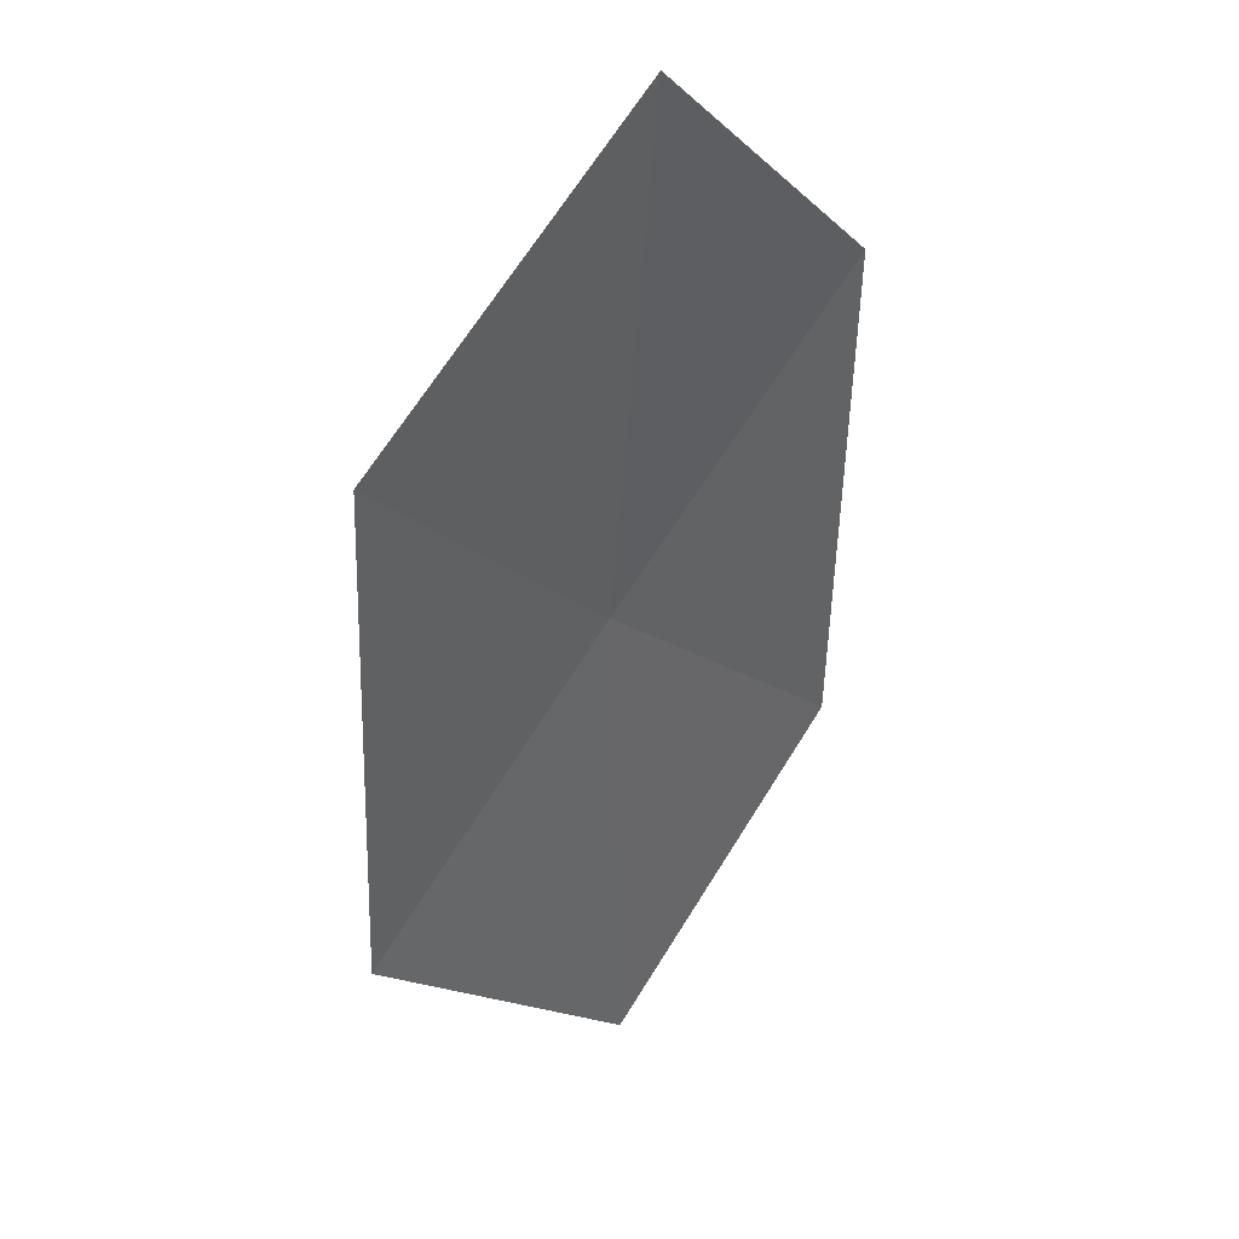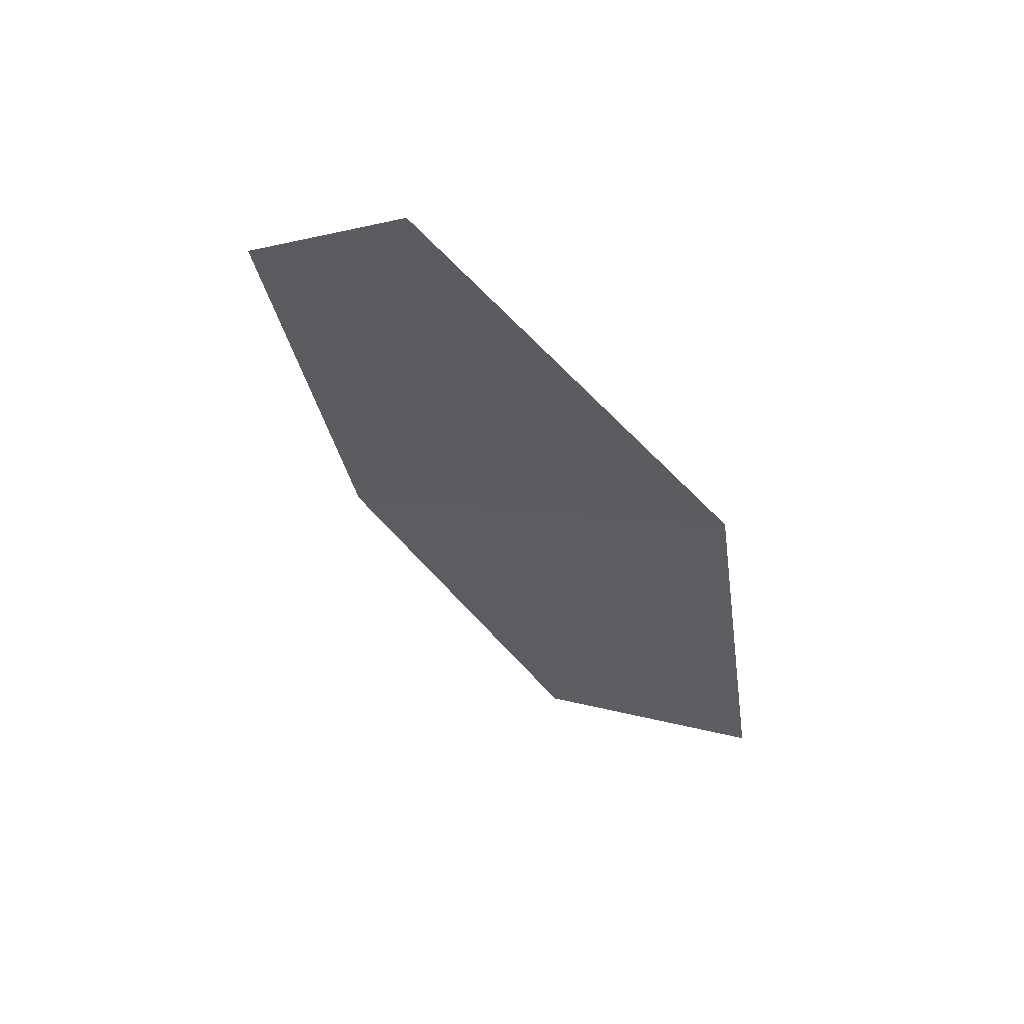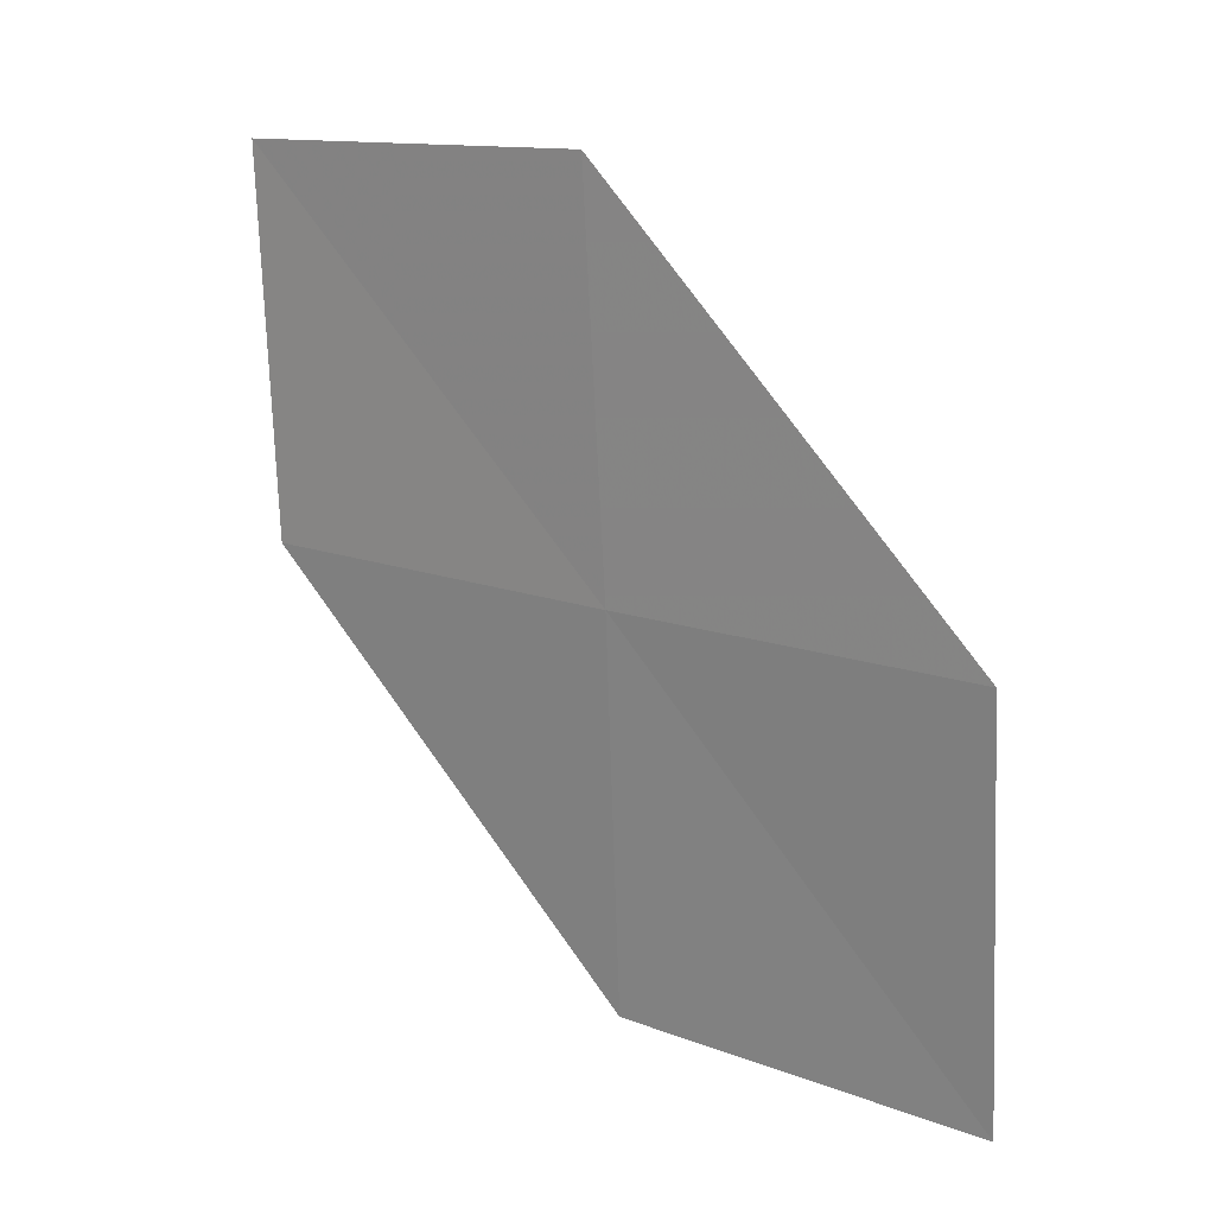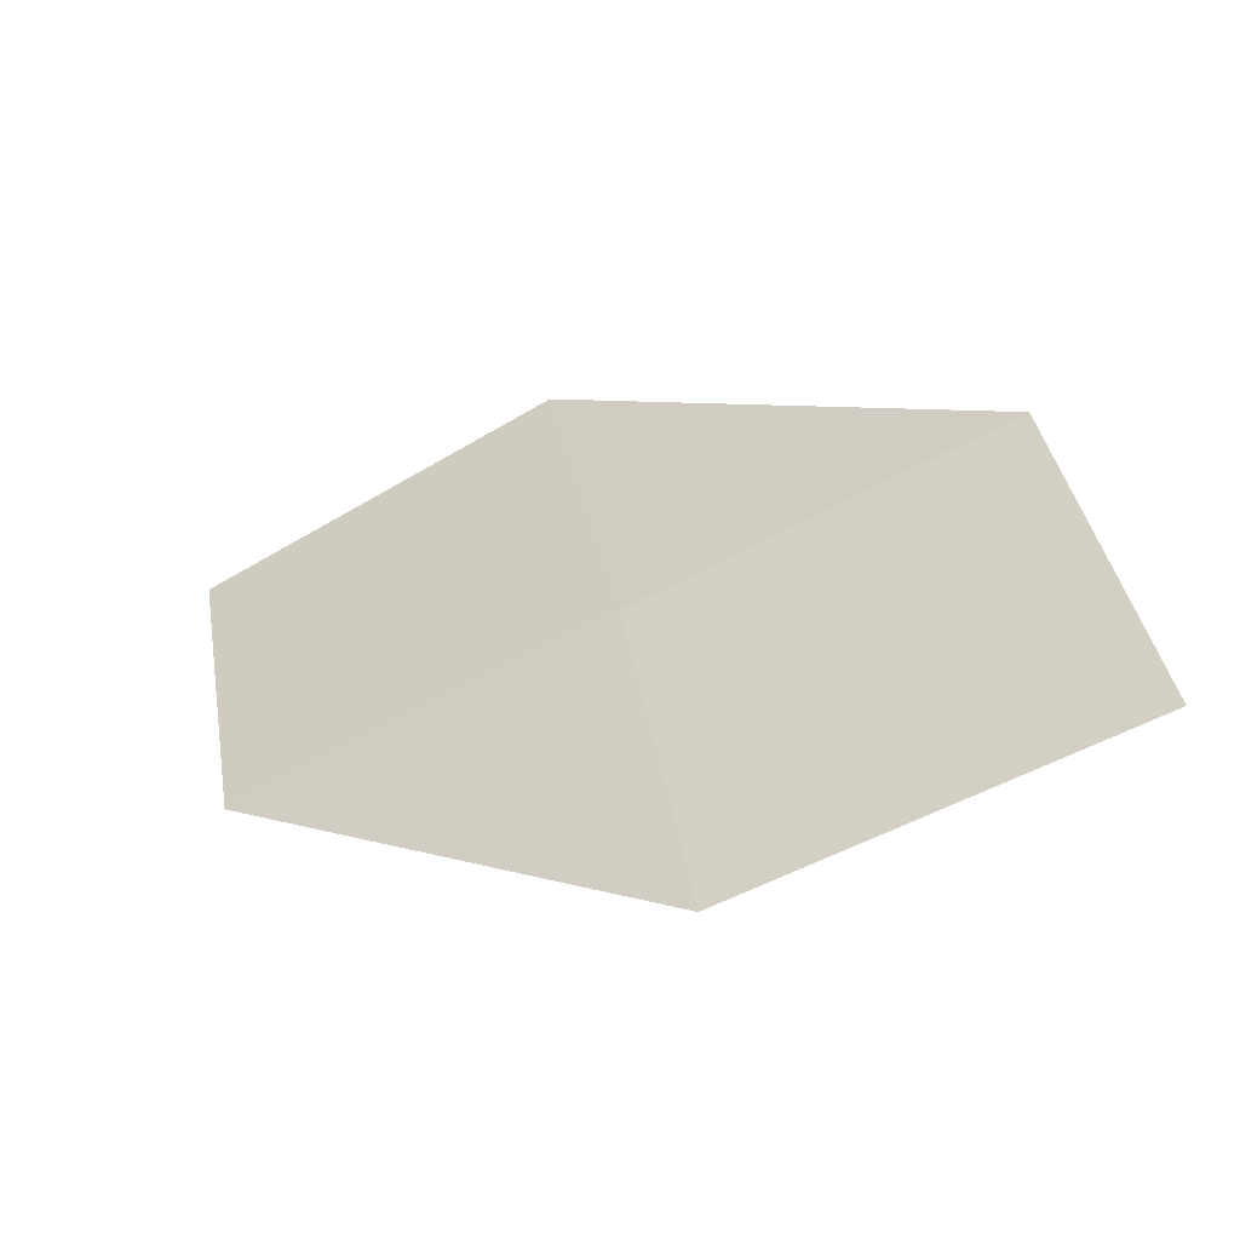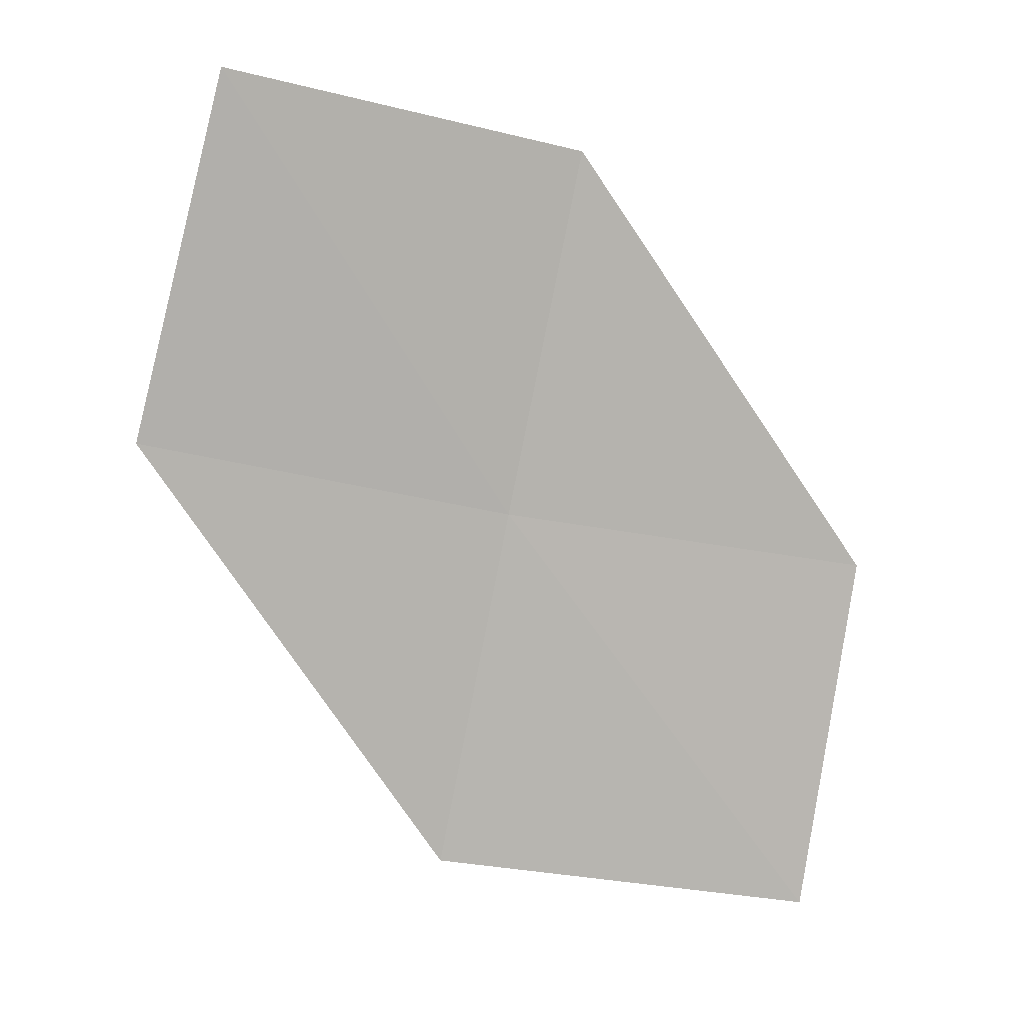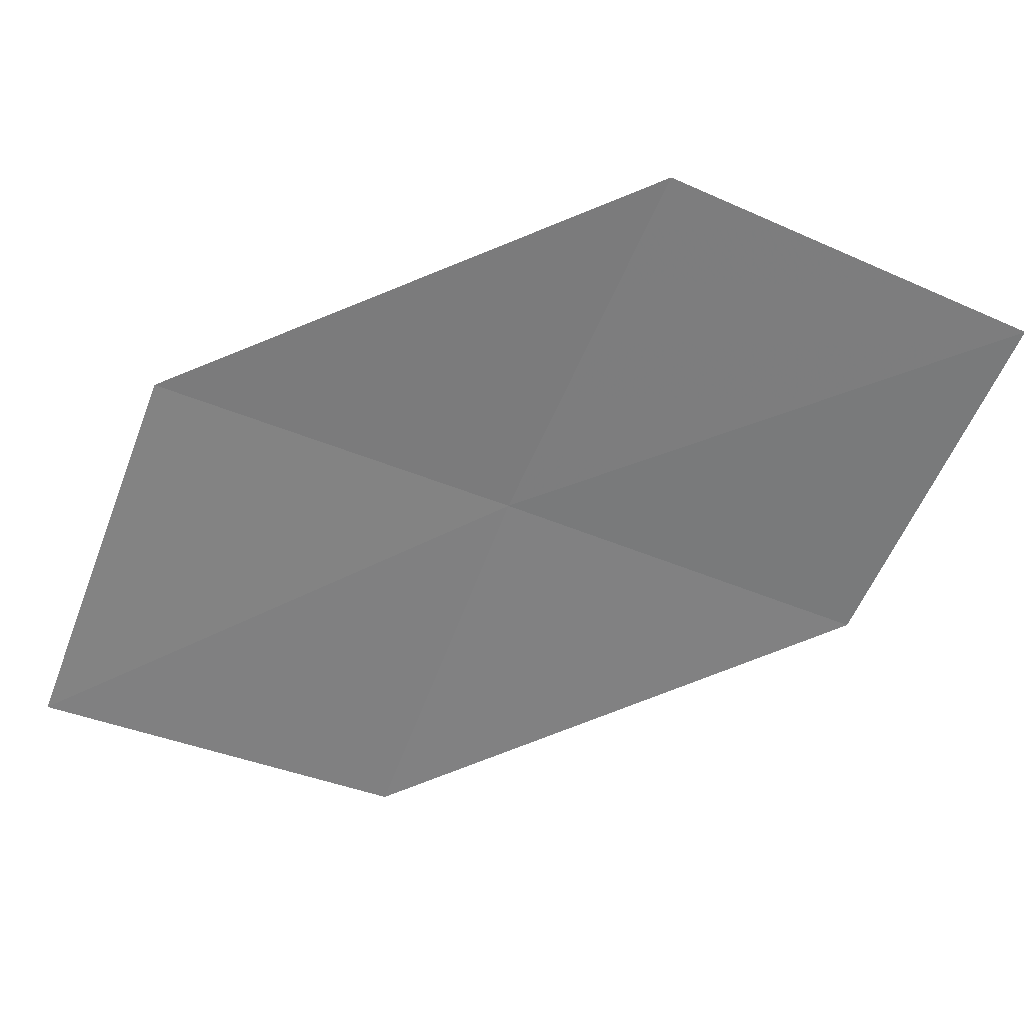
<metadata>
{"format":"obj","ext":"obj","renderer":"f3d","projection":"perspective","resolution":1024,"background":"white","views":[{"elev":-15.3,"azim":-118.1,"up":"+Z"},{"elev":-58.6,"azim":72.5,"up":"+Z"},{"elev":50.3,"azim":85.9,"up":"+Y"},{"elev":-26.4,"azim":72.9,"up":"+Y"},{"elev":-31.9,"azim":-75.7,"up":"+Z"},{"elev":6.9,"azim":-134.2,"up":"+Y"}]}
</metadata>
<code>
v 15.49 9.612 26.37
v 16.69 8.943 25.5
v 16.07 8.612 26.37
v 16.1 9.987 25.51
v 14.86 10.58 26.38
v 14.87 9.224 27.22
v 14.25 10.15 27.22
f 1 3 2
f 1 2 4
f 1 4 5
f 1 6 3
f 1 7 6
f 1 5 7

</code>
